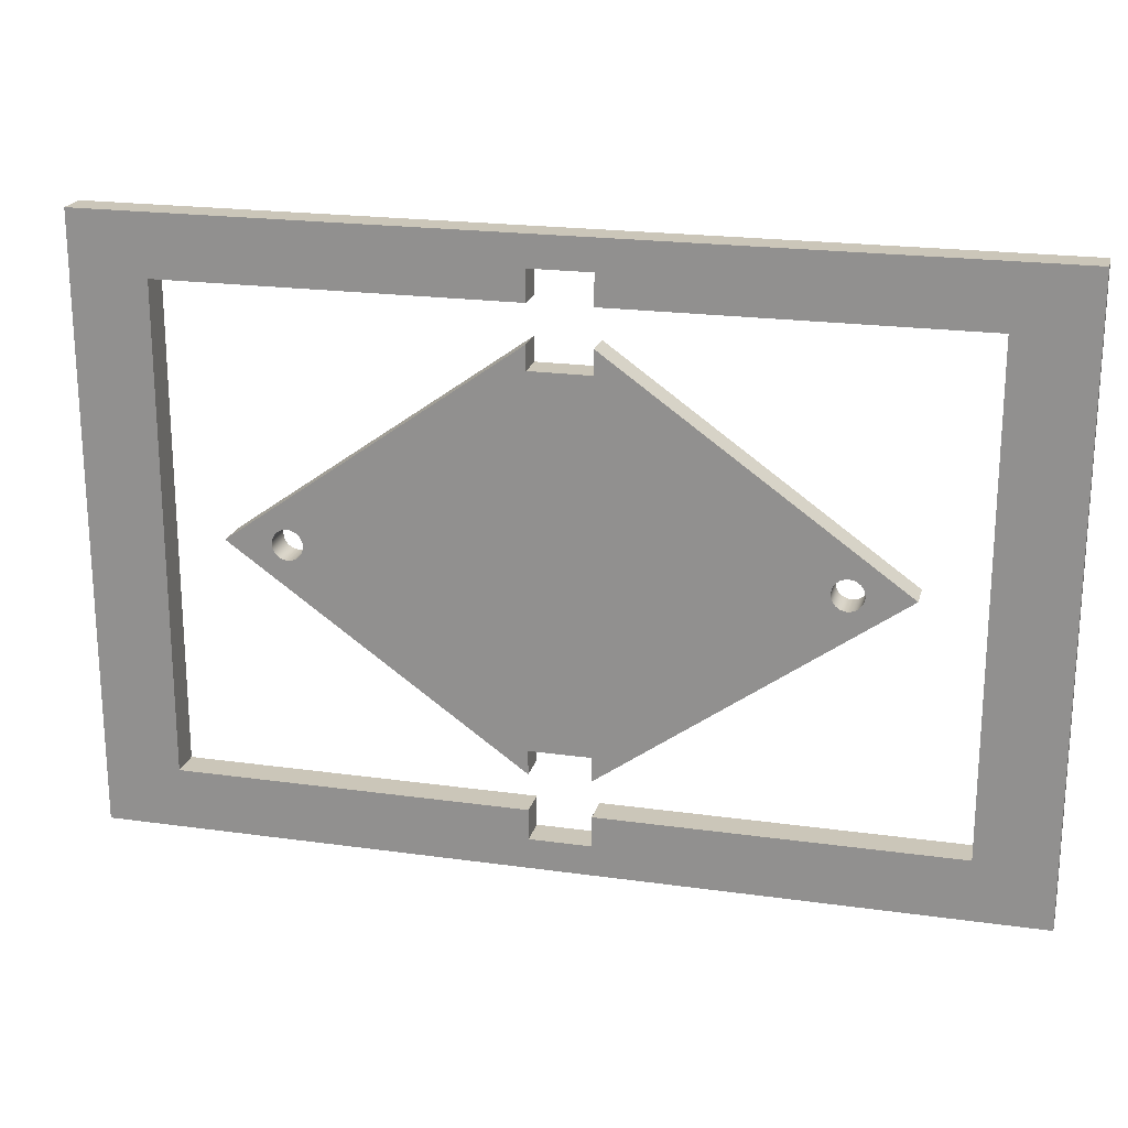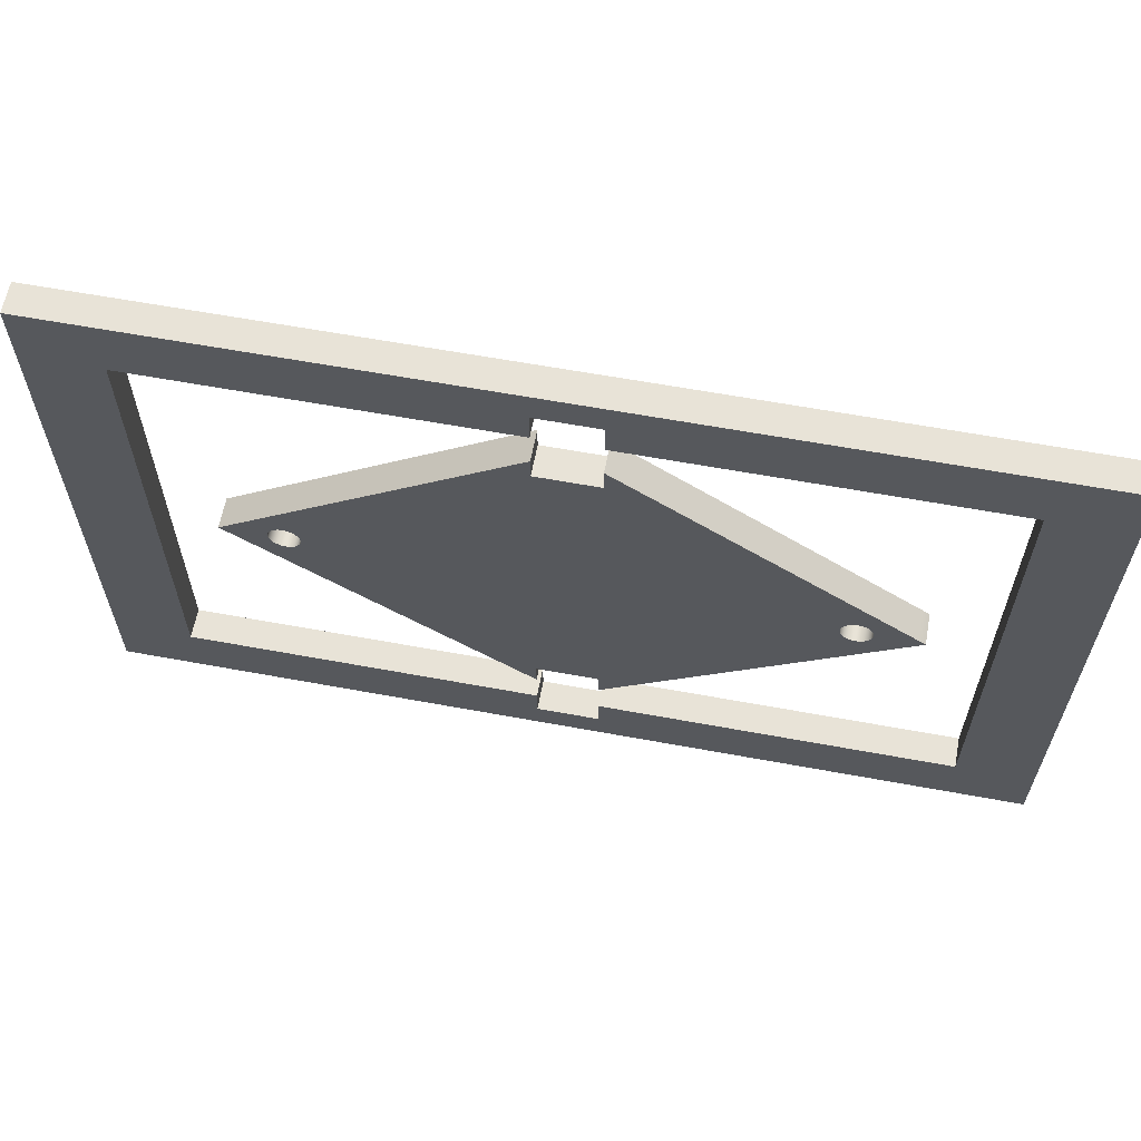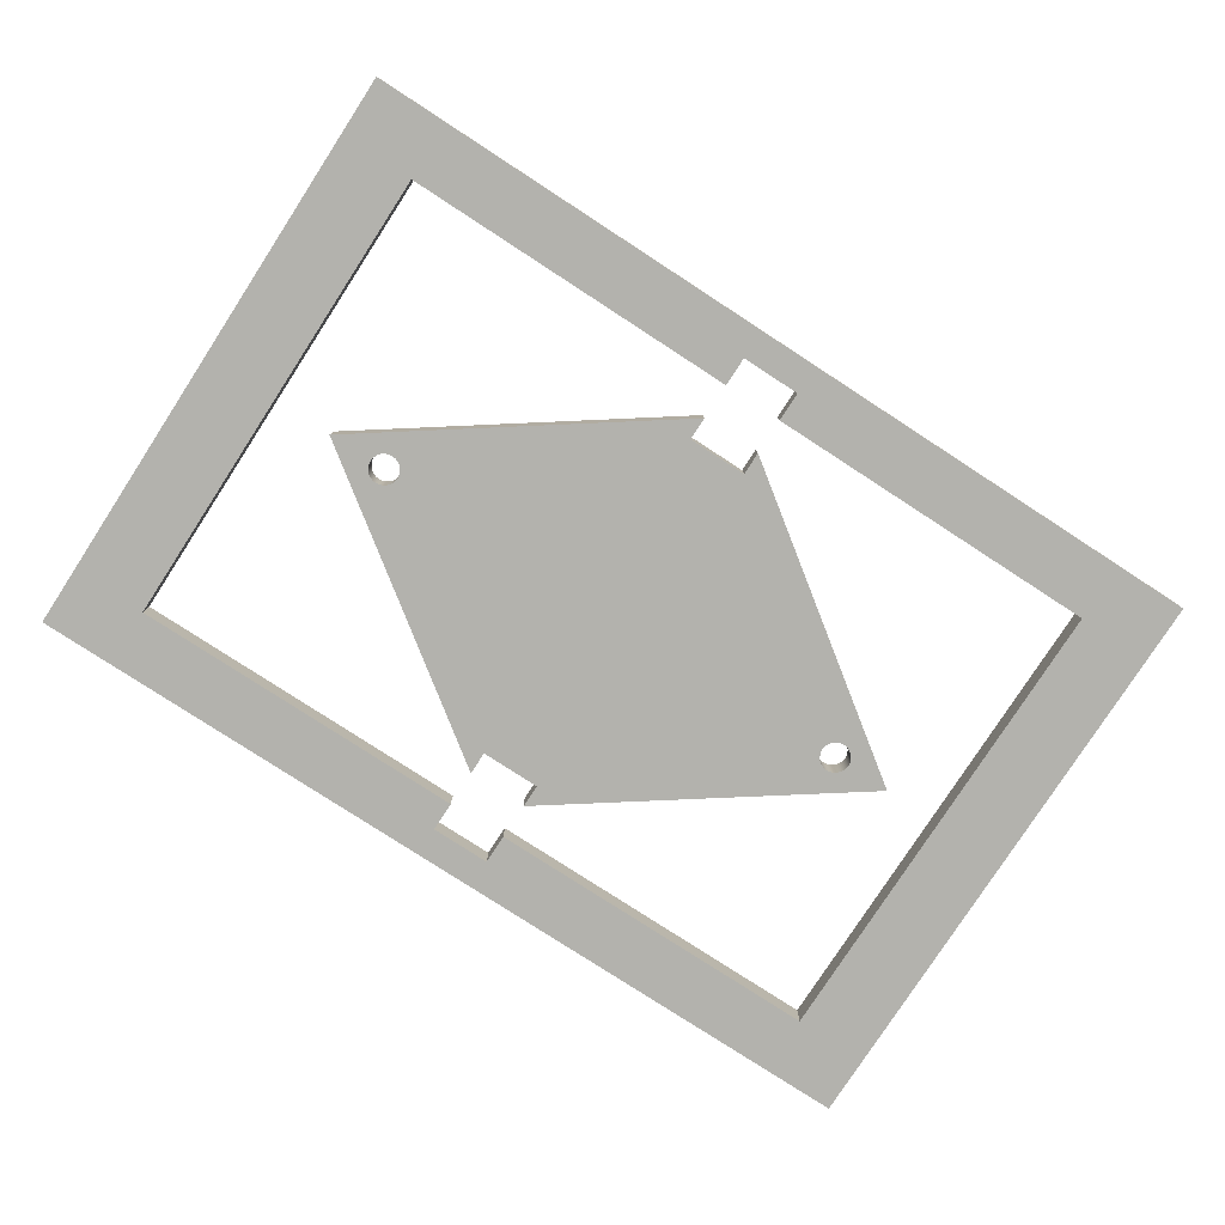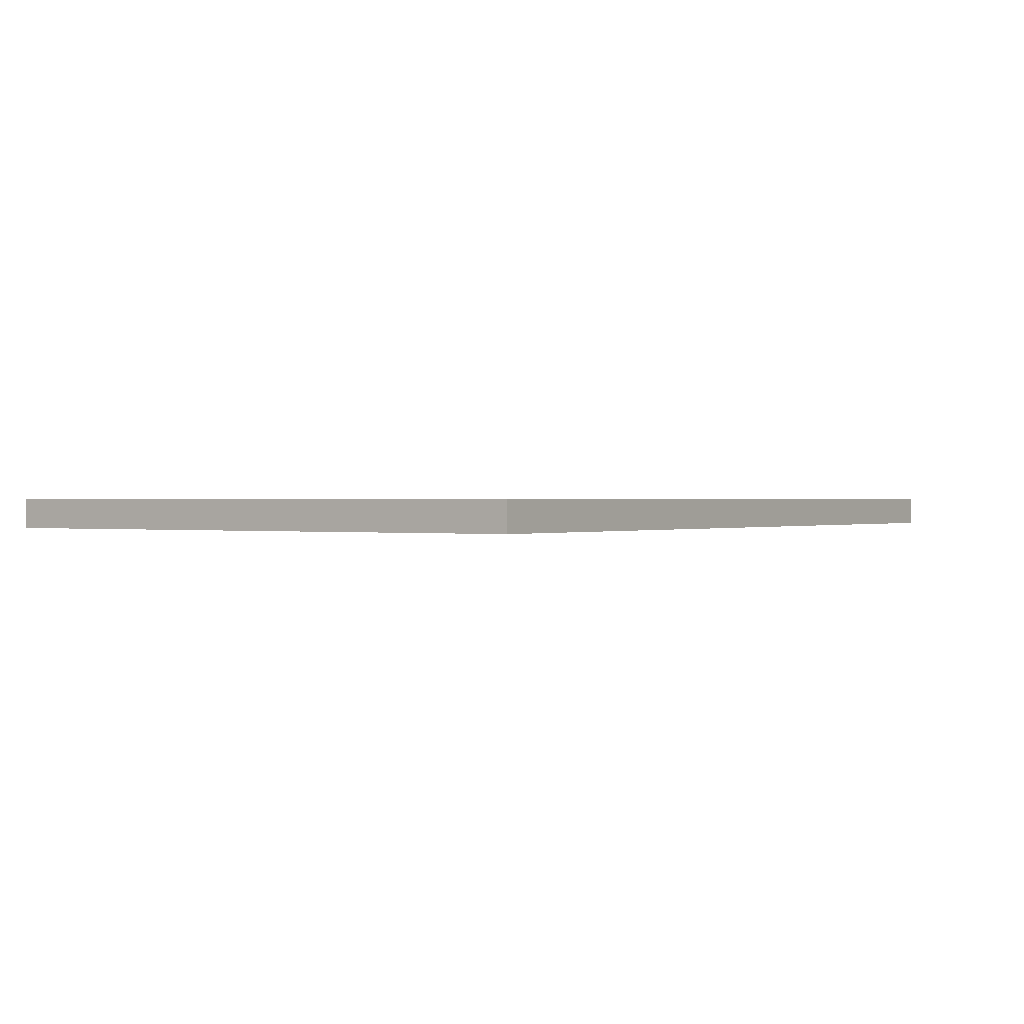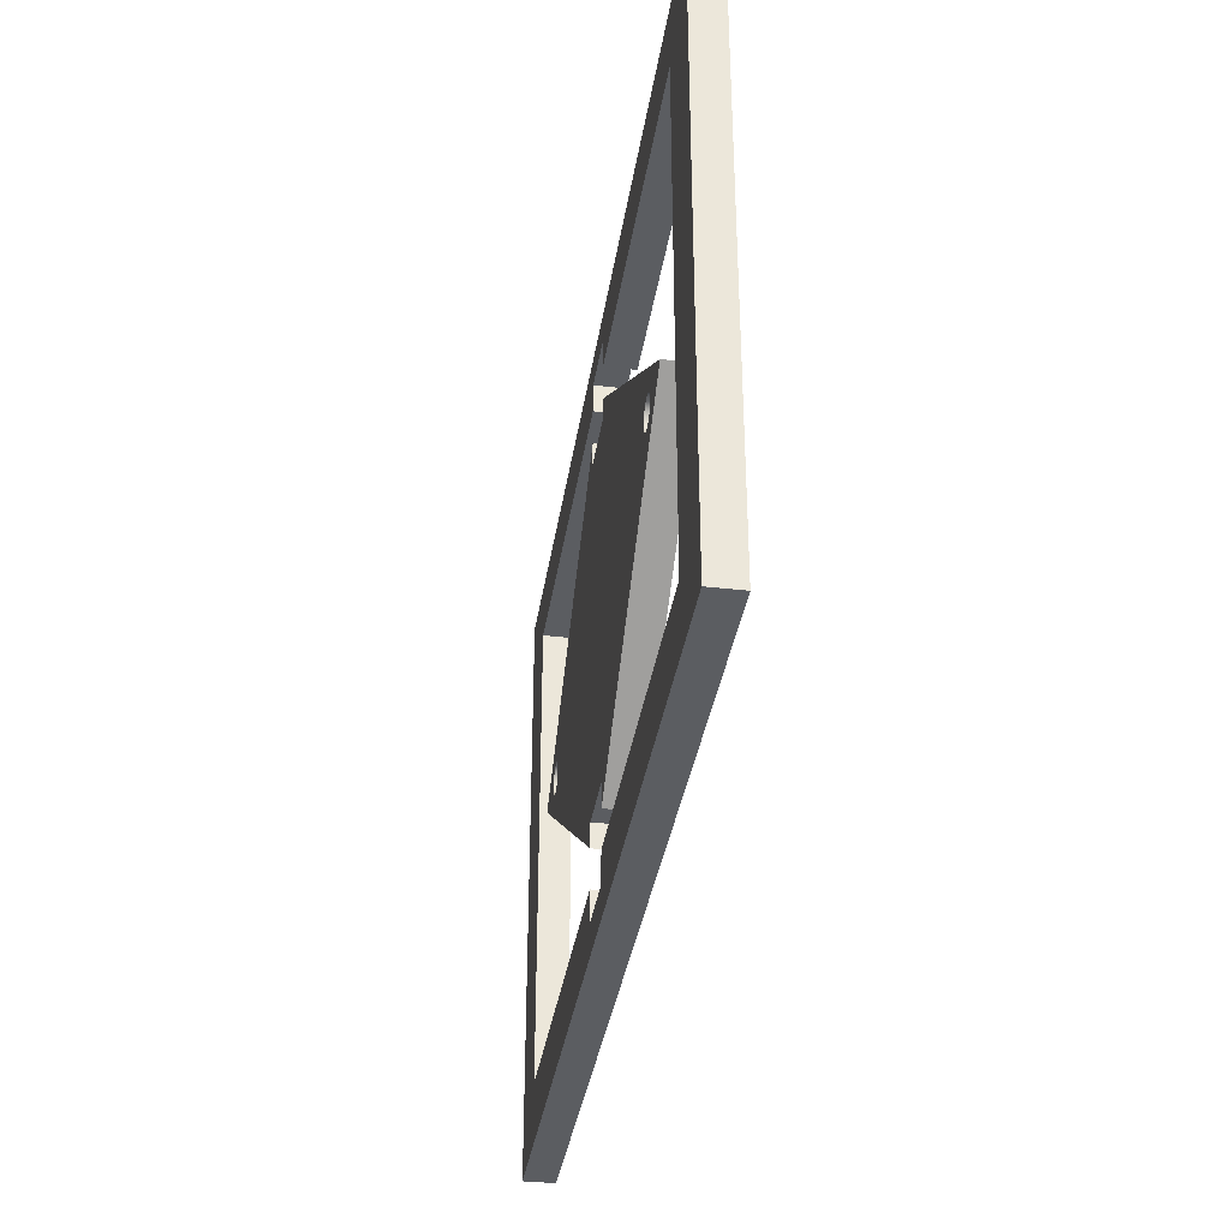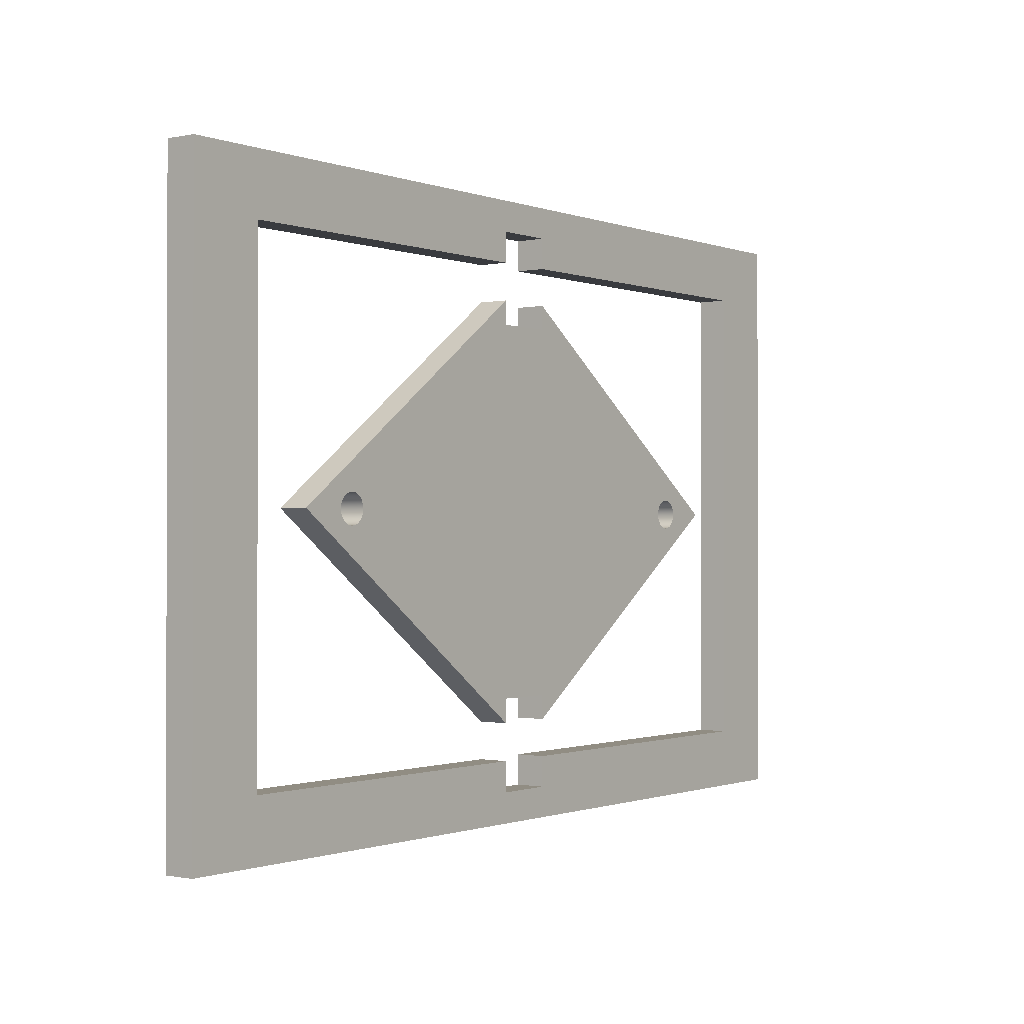
<metadata>
{"format":"obj","ext":"obj","renderer":"f3d","projection":"perspective","resolution":1024,"background":"white","views":[{"elev":20.9,"azim":-165.9,"up":"+Y"},{"elev":62.0,"azim":10.6,"up":"+Y"},{"elev":-79.4,"azim":-33.0,"up":"+Z"},{"elev":0.4,"azim":124.1,"up":"+Z"},{"elev":-35.7,"azim":-98.6,"up":"+Y"},{"elev":-0.8,"azim":-53.3,"up":"+Y"}]}
</metadata>
<code>
g Body5
v -25 16 2
v -25 -16 2
v -25 -16 0
v -25 16 0
v 25 -16 2
v 25 16 2
v 25 16 0
v 25 -16 0
v -30 -20 2
v 30 -20 2
v 30 20 2
v -30 20 2
v -2 -16 2
v -2 16 2
v -2 18 2
v 2 18 2
v 2 16 2
v 2 -16 2
v 2 -18 2
v -2 -18 2
v 2 16 0
v 2 18 0
v -2 18 0
v -2 16 0
v -2 -16 0
v -2 -18 0
v 2 -16 0
v 2 -18 0
v 30 -20 0
v -30 -20 0
v -30 20 0
v 30 20 0
f 1 2 4
f 4 2 3
f 5 6 8
f 8 6 7
f 10 20 9
f 9 20 2
f 9 2 1
f 11 6 10
f 10 6 5
f 10 5 19
f 19 5 18
f 6 11 16
f 16 11 12
f 16 12 15
f 15 12 1
f 15 1 14
f 12 9 1
f 13 2 20
f 16 17 6
f 19 20 10
f 17 16 21
f 21 16 22
f 16 15 22
f 22 15 23
f 24 23 14
f 14 23 15
f 13 20 25
f 25 20 26
f 27 28 18
f 18 28 19
f 20 19 26
f 26 19 28
f 21 7 17
f 17 7 6
f 25 3 13
f 13 3 2
f 25 26 3
f 3 26 30
f 3 30 4
f 4 30 31
f 4 31 23
f 23 31 32
f 23 32 22
f 22 32 7
f 22 7 21
f 26 28 30
f 30 28 29
f 29 28 8
f 29 8 7
f 28 27 8
f 23 24 4
f 32 29 7
f 14 1 24
f 24 1 4
f 18 5 27
f 27 5 8
f 31 30 12
f 12 30 9
f 32 31 11
f 11 31 12
f 29 32 10
f 10 32 11
f 30 29 9
f 9 29 10
g Body6
v 18 0 0
v 17.97 -0.2588 0
v 17.87 -0.5 0
v 17.71 -0.7071 0
v 17.5 -0.866 0
v 17.26 -0.9659 0
v 17 -1 0
v 16.74 -0.9659 0
v 16.5 -0.866 0
v 16.29 -0.7071 0
v 16.13 -0.5 0
v 16.03 -0.2588 0
v 16 0 0
v 16.03 0.2588 0
v 16.13 0.5 0
v 16.29 0.7071 0
v 16.5 0.866 0
v 16.74 0.9659 0
v 17 1 0
v 17.26 0.9659 0
v 17.5 0.866 0
v 17.71 0.7071 0
v 17.87 0.5 0
v 17.97 0.2588 0
v 18 0 2
v 17.97 0.2588 2
v 17.87 0.5 2
v 17.71 0.7071 2
v 17.5 0.866 2
v 17.26 0.9659 2
v 17 1 2
v 16.74 0.9659 2
v 16.5 0.866 2
v 16.29 0.7071 2
v 16.13 0.5 2
v 16.03 0.2588 2
v 16 0 2
v 16.03 -0.2588 2
v 16.13 -0.5 2
v 16.29 -0.7071 2
v 16.5 -0.866 2
v 16.74 -0.9659 2
v 17 -1 2
v 17.26 -0.9659 2
v 17.5 -0.866 2
v 17.71 -0.7071 2
v 17.87 -0.5 2
v 17.97 -0.2588 2
v -16 0 0
v -16.03 -0.2588 0
v -16.13 -0.5 0
v -16.29 -0.7071 0
v -16.5 -0.866 0
v -16.74 -0.9659 0
v -17 -1 0
v -17.26 -0.9659 0
v -17.5 -0.866 0
v -17.71 -0.7071 0
v -17.87 -0.5 0
v -17.97 -0.2588 0
v -18 0 0
v -17.97 0.2588 0
v -17.87 0.5 0
v -17.71 0.7071 0
v -17.5 0.866 0
v -17.26 0.9659 0
v -17 1 0
v -16.74 0.9659 0
v -16.5 0.866 0
v -16.29 0.7071 0
v -16.13 0.5 0
v -16.03 0.2588 0
v -16 0 2
v -16.03 0.2588 2
v -16.13 0.5 2
v -16.29 0.7071 2
v -16.5 0.866 2
v -16.74 0.9659 2
v -17 1 2
v -17.26 0.9659 2
v -17.5 0.866 2
v -17.71 0.7071 2
v -17.87 0.5 2
v -17.97 0.2588 2
v -18 0 2
v -17.97 -0.2588 2
v -17.87 -0.5 2
v -17.71 -0.7071 2
v -17.5 -0.866 2
v -17.26 -0.9659 2
v -17 -1 2
v -16.74 -0.9659 2
v -16.5 -0.866 2
v -16.29 -0.7071 2
v -16.13 -0.5 2
v -16.03 -0.2588 2
v 2 13.57 2
v 2 13.57 0
v 2 12 0
v 2 12 2
v -2 13.57 0
v -2 13.57 2
v -2 12 2
v -2 12 0
v 2 -13.57 0
v 2 -13.57 2
v 2 -12 2
v 2 -12 0
v -2 -12 2
v -2 -12 0
v -2 -13.57 2
v -2 -13.57 0
v -21 -0 2
v 21 0 2
v 20.83 0.1307 2
v 20.67 0.2584 2
v 20.49 0.3828 2
v -21 -0 0
v 21 0 0
v 20.49 0.3828 0
v 20.83 0.1307 0
v 20.67 0.2584 0
f 34 80 33
f 33 80 57
f 33 57 56
f 56 57 58
f 56 58 55
f 55 58 59
f 55 59 54
f 54 59 60
f 54 60 53
f 53 60 61
f 53 61 52
f 52 61 62
f 52 62 51
f 51 62 63
f 51 63 50
f 50 63 64
f 50 64 49
f 49 64 65
f 49 65 48
f 48 65 66
f 48 66 47
f 47 66 67
f 47 67 46
f 46 67 68
f 46 68 45
f 45 68 69
f 45 69 44
f 44 69 70
f 44 70 43
f 43 70 71
f 43 71 42
f 42 71 72
f 42 72 41
f 41 72 73
f 41 73 40
f 40 73 74
f 40 74 39
f 39 74 75
f 39 75 38
f 38 75 76
f 38 76 37
f 37 76 77
f 37 77 36
f 36 77 78
f 36 78 35
f 35 78 79
f 35 79 34
f 34 79 80
f 82 128 81
f 81 128 105
f 81 105 104
f 104 105 106
f 104 106 103
f 103 106 107
f 103 107 102
f 102 107 108
f 102 108 101
f 101 108 109
f 101 109 100
f 100 109 110
f 100 110 99
f 99 110 111
f 99 111 98
f 98 111 112
f 98 112 97
f 97 112 113
f 97 113 96
f 96 113 114
f 96 114 95
f 95 114 115
f 95 115 94
f 94 115 116
f 94 116 93
f 93 116 117
f 93 117 92
f 92 117 118
f 92 118 91
f 91 118 119
f 91 119 90
f 90 119 120
f 90 120 89
f 89 120 121
f 89 121 88
f 88 121 122
f 88 122 87
f 87 122 123
f 87 123 86
f 86 123 124
f 86 124 85
f 85 124 125
f 85 125 84
f 84 125 126
f 84 126 83
f 83 126 127
f 83 127 82
f 82 127 128
f 130 131 129
f 129 131 132
f 134 135 133
f 133 135 136
f 135 132 136
f 136 132 131
f 138 139 137
f 137 139 140
f 139 141 140
f 140 141 142
f 144 142 143
f 143 142 141
f 58 57 149
f 149 57 80
f 149 80 148
f 148 80 147
f 147 80 146
f 146 80 79
f 146 79 78
f 78 77 146
f 146 77 76
f 146 76 138
f 138 76 75
f 138 75 139
f 139 75 74
f 139 74 73
f 73 72 139
f 139 72 71
f 139 71 70
f 69 105 70
f 70 105 128
f 70 128 141
f 141 128 127
f 141 127 126
f 69 68 105
f 105 68 106
f 106 68 135
f 106 135 107
f 107 135 108
f 108 135 109
f 109 135 110
f 110 135 111
f 111 135 134
f 111 134 112
f 112 134 145
f 112 145 113
f 113 145 114
f 114 145 115
f 115 145 116
f 116 145 117
f 117 145 118
f 118 145 119
f 119 145 120
f 120 145 121
f 121 145 122
f 122 145 143
f 122 143 123
f 123 143 141
f 123 141 124
f 124 141 125
f 125 141 126
f 135 68 132
f 132 68 67
f 132 67 66
f 66 65 132
f 132 65 64
f 132 64 63
f 132 63 129
f 129 63 62
f 129 62 149
f 149 62 61
f 149 61 60
f 60 59 149
f 149 59 58
f 141 139 70
f 143 145 144
f 144 145 150
f 133 150 134
f 134 150 145
f 137 151 138
f 138 151 146
f 129 149 130
f 130 149 152
f 152 149 154
f 154 149 148
f 154 148 153
f 153 148 147
f 153 147 151
f 151 147 146
f 34 33 152
f 152 33 56
f 152 56 55
f 55 54 152
f 152 54 53
f 152 53 52
f 152 52 130
f 130 52 51
f 130 51 131
f 131 51 50
f 131 50 49
f 49 48 131
f 131 48 47
f 131 47 46
f 45 81 46
f 46 81 104
f 46 104 136
f 136 104 103
f 136 103 102
f 45 44 81
f 81 44 82
f 82 44 142
f 82 142 83
f 83 142 84
f 84 142 85
f 85 142 86
f 86 142 87
f 87 142 144
f 87 144 88
f 88 144 150
f 88 150 89
f 89 150 90
f 90 150 91
f 91 150 92
f 92 150 93
f 93 150 94
f 94 150 95
f 95 150 96
f 96 150 97
f 97 150 98
f 98 150 133
f 98 133 99
f 99 133 136
f 99 136 100
f 100 136 101
f 101 136 102
f 142 44 140
f 140 44 43
f 140 43 42
f 42 41 140
f 140 41 40
f 140 40 39
f 140 39 137
f 137 39 38
f 137 38 151
f 151 38 37
f 151 37 36
f 36 35 151
f 151 35 34
f 151 34 153
f 153 34 154
f 154 34 152
f 136 131 46

</code>
